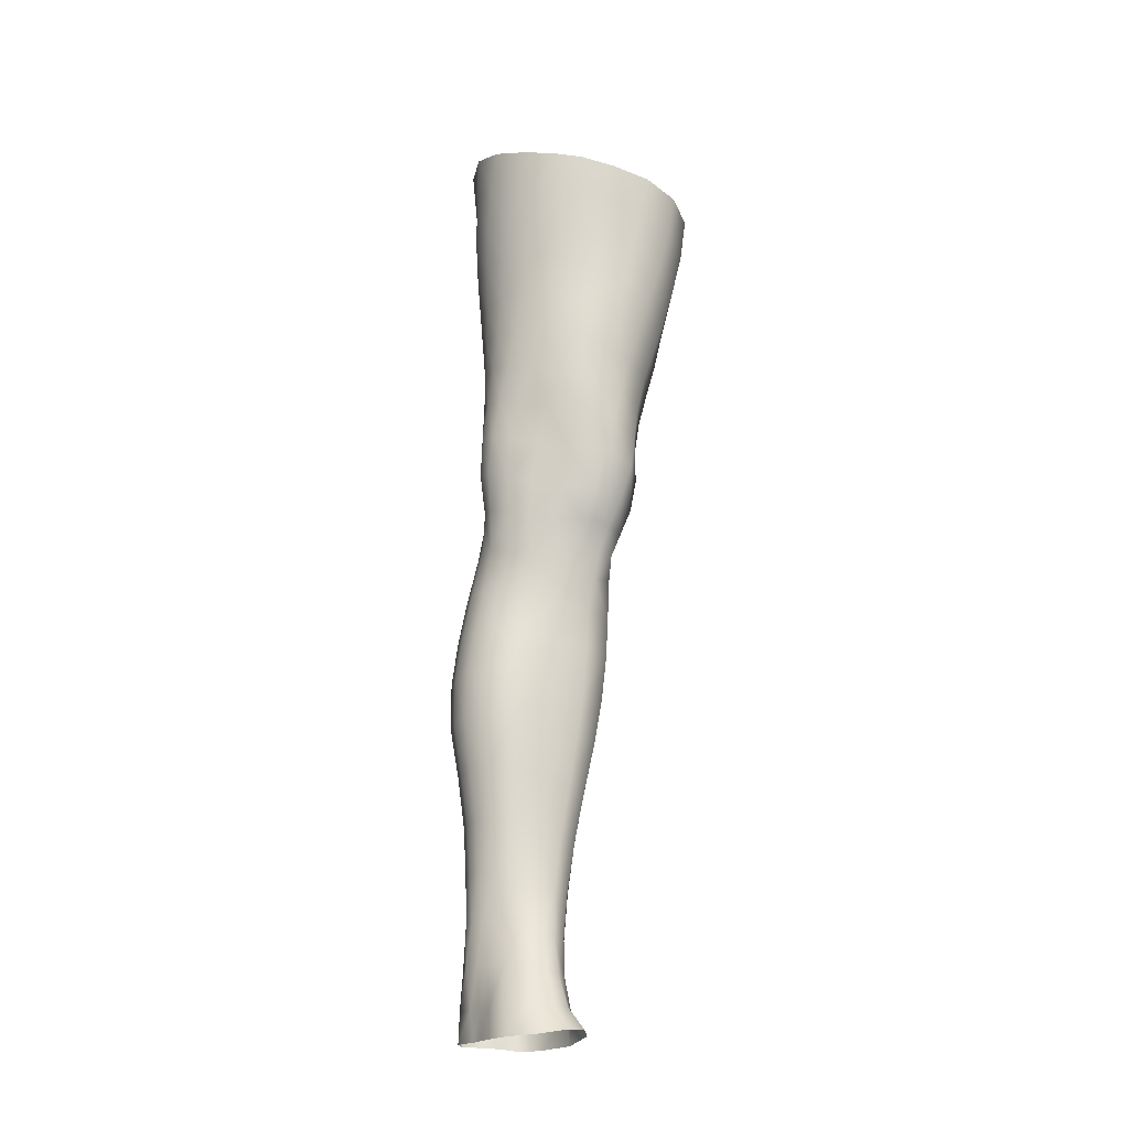
<metadata>
{"format":"obj","ext":"obj","renderer":"f3d","projection":"perspective","resolution":1024,"background":"white","views":[{"elev":-26.3,"azim":-55.4,"up":"+Y"}]}
</metadata>
<code>
o SMPLX-mesh-male.001
v 0.1816 -0.6112 -0.02111
v 0.18 -0.6199 0.01622
v 0.1473 -0.6024 -0.07923
v 0.1167 -0.5999 -0.09406
v 0.1658 -0.6272 0.0502
v 0.1395 -0.6325 0.07409
v 0.1072 -0.6308 0.08289
v 0.08149 -0.5914 -0.09842
v 0.04269 -0.575 -0.08814
v 0.05117 -0.6184 -0.08893
v 0.08447 -0.626 -0.09725
v 0.165 -0.6412 -0.05563
v 0.1704 -0.6047 -0.05473
v 0.1439 -0.6368 -0.07888
v 0.177 -0.6491 -0.02313
v 0.1772 -0.658 0.01319
v 0.1367 -0.6691 0.07059
v 0.1042 -0.666 0.07837
v 0.02662 -0.6172 0.04023
v 0.0481 -0.6216 0.05916
v 0.04622 -0.6502 0.05212
v 0.02617 -0.6435 0.03069
v 0.01578 -0.5841 -0.06142
v 0.005002 -0.5954 -0.03364
v 0.01012 -0.6243 -0.04302
v 0.02434 -0.6187 -0.0687
v 0.1258 -0.7354 0.0589
v 0.09375 -0.7331 0.06456
v 0.09956 -0.7002 0.07168
v 0.1316 -0.7032 0.0649
v 0.01658 -0.6683 -0.002161
v 0.02751 -0.6733 0.02026
v 0.03014 -0.7052 0.01088
v 0.0218 -0.7009 -0.01231
v 0.02621 -0.7341 -0.0196
v 0.03136 -0.7398 0.004029
v 0.03155 -0.7731 -0.004422
v 0.02871 -0.7667 -0.02712
v 0.1626 -0.6665 0.04646
v 0.1656 -0.7275 0.009252
v 0.1521 -0.7341 0.0385
v 0.1576 -0.7012 0.04257
v 0.1714 -0.6942 0.01119
v 0.1166 -0.633 -0.09316
v 0.01284 -0.6384 0.008353
v 0.01186 -0.6133 0.01872
v 0.02687 -0.6945 -0.05785
v 0.04164 -0.6929 -0.07898
v 0.03265 -0.657 -0.07501
v 0.01772 -0.6593 -0.05109
v 0.1406 -0.7021 -0.07679
v 0.1563 -0.7082 -0.05322
v 0.1608 -0.6758 -0.05406
v 0.1424 -0.6702 -0.07803
v 0.1652 -0.7176 -0.02237
v 0.1715 -0.6843 -0.02235
v 0.1537 -0.7919 0.005849
v 0.1379 -0.7973 0.0311
v 0.1456 -0.7663 0.03501
v 0.1602 -0.7601 0.007588
v 0.1551 -0.7819 -0.02455
v 0.1602 -0.75 -0.02337
v 0.1538 -0.74 -0.05317
v 0.1509 -0.772 -0.05239
v 0.1371 -0.7644 -0.07286
v 0.1392 -0.7331 -0.07515
v 0.1182 -0.7289 -0.09059
v 0.1183 -0.7594 -0.08771
v 0.09468 -0.7261 -0.09653
v 0.07051 -0.7248 -0.09222
v 0.07566 -0.7555 -0.09078
v 0.09735 -0.7567 -0.09371
v 0.04023 -0.7587 -0.06709
v 0.05545 -0.7564 -0.0821
v 0.04921 -0.7255 -0.08085
v 0.03433 -0.7276 -0.06255
v 0.06006 -0.8801 -0.08385
v 0.07647 -0.8776 -0.08775
v 0.07107 -0.8464 -0.08519
v 0.0538 -0.8487 -0.08
v 0.09274 -0.8762 -0.09226
v 0.1096 -0.8769 -0.09128
v 0.1047 -0.8465 -0.08831
v 0.08811 -0.8457 -0.08838
v 0.1348 -0.8548 -0.06739
v 0.1204 -0.8492 -0.08172
v 0.1254 -0.8795 -0.0843
v 0.1388 -0.8848 -0.0697
v 0.1515 -0.892 -0.0511
v 0.1498 -0.8621 -0.05067
v 0.1478 -0.8997 -0.0286
v 0.1503 -0.8703 -0.02872
v 0.1366 -0.8787 -0.001215
v 0.1364 -0.9069 -0.001536
v 0.03809 -0.8959 -0.04131
v 0.03768 -0.889 -0.06024
v 0.03257 -0.8583 -0.05287
v 0.03556 -0.8652 -0.03457
v 0.05776 -0.878 0.006204
v 0.07272 -0.8818 0.03165
v 0.07238 -0.9104 0.02039
v 0.05981 -0.9075 -0.004464
v 0.151 -0.8119 -0.02598
v 0.1472 -0.8219 0.003375
v 0.1344 -0.7949 -0.07006
v 0.1483 -0.8027 -0.05122
v 0.0452 -0.7886 -0.07132
v 0.06115 -0.7862 -0.08309
v 0.03173 -0.8047 -0.01418
v 0.02962 -0.7978 -0.03531
v 0.1058 -0.8272 0.0431
v 0.1303 -0.8265 0.02815
v 0.126 -0.8555 0.0263
v 0.1024 -0.8562 0.04091
v 0.1495 -0.8418 -0.02764
v 0.1478 -0.8324 -0.05087
v 0.1333 -0.8249 -0.06789
v 0.1186 -0.8193 -0.08213
v 0.1016 -0.8166 -0.08804
v 0.08442 -0.8157 -0.08738
v 0.06645 -0.8161 -0.08391
v 0.04954 -0.8183 -0.07533
v 0.03131 -0.8281 -0.04433
v 0.03428 -0.8353 -0.0253
v 0.0991 -0.8846 0.0398
v 0.1255 -0.884 0.02677
v 0.1245 -0.9108 0.02173
v 0.09733 -0.9111 0.03107
v 0.09743 -0.9344 0.01782
v 0.07632 -0.9329 0.007104
v 0.09782 -0.9076 -0.09727
v 0.115 -0.9083 -0.09535
v 0.1306 -0.9109 -0.08751
v 0.1524 -0.9214 -0.05343
v 0.1469 -0.9297 -0.02685
v 0.1343 -0.9353 -0.003413
v 0.1198 -0.934 0.01385
v 0.0537 -0.951 -0.06858
v 0.04626 -0.9195 -0.06412
v 0.04516 -0.9253 -0.04692
v 0.05298 -0.9555 -0.05153
v 0.07084 -0.9455 -0.09416
v 0.0854 -0.9425 -0.1039
v 0.08198 -0.9094 -0.09284
v 0.06799 -0.9123 -0.08451
v 0.1032 -0.9408 -0.1072
v 0.1212 -0.9409 -0.1033
v 0.138 -0.9425 -0.09439
v 0.1446 -0.915 -0.07384
v 0.1513 -0.9462 -0.07845
v 0.155 -0.9528 -0.05446
v 0.1489 -0.9611 -0.02304
v 0.1311 -0.9993 -0.006189
v 0.1277 -0.9669 -0.002274
v 0.1528 -0.9934 -0.02443
v 0.1052 -1.108 -0.01944
v 0.13 -1.105 -0.0192
v 0.1261 -1.143 -0.02618
v 0.1044 -1.146 -0.02627
v 0.05574 -0.987 -0.05613
v 0.05443 -0.9851 -0.07492
v 0.07028 -0.9807 -0.104
v 0.08729 -0.9775 -0.1134
v 0.1665 -1.02 -0.0594
v 0.162 -0.9856 -0.05507
v 0.1583 -0.9794 -0.08198
v 0.1625 -1.015 -0.08686
v 0.05009 -1.096 -0.06753
v 0.04935 -1.095 -0.08783
v 0.04785 -1.058 -0.0852
v 0.04835 -1.059 -0.06342
v 0.06861 -1.018 -0.1116
v 0.06762 -1.055 -0.1165
v 0.08607 -1.052 -0.1262
v 0.08657 -1.014 -0.1215
v 0.1618 -1.096 -0.06622
v 0.1666 -1.057 -0.06334
v 0.1633 -1.052 -0.09043
v 0.1593 -1.093 -0.0915
v 0.1564 -1.027 -0.0292
v 0.1557 -1.062 -0.03409
v 0.1334 -1.068 -0.0142
v 0.1324 -1.032 -0.008879
v 0.1058 -1.07 -0.01359
v 0.1047 -1.034 -0.009574
v 0.06473 -1.176 -0.08704
v 0.05718 -1.134 -0.08761
v 0.05709 -1.137 -0.06917
v 0.0647 -1.18 -0.07129
v 0.08852 -1.091 -0.1254
v 0.06974 -1.093 -0.1175
v 0.07543 -1.133 -0.1131
v 0.09138 -1.132 -0.1203
v 0.1494 -1.18 -0.06959
v 0.1558 -1.137 -0.0681
v 0.1533 -1.135 -0.09109
v 0.1462 -1.178 -0.09068
v 0.1229 -1.185 -0.03364
v 0.1472 -1.139 -0.04183
v 0.1418 -1.182 -0.04752
v 0.1186 -1.226 -0.03792
v 0.1015 -1.229 -0.03745
v 0.103 -1.187 -0.03337
v 0.07041 -1.22 -0.07216
v 0.06917 -1.217 -0.08673
v 0.09109 -1.213 -0.1135
v 0.09234 -1.173 -0.116
v 0.07854 -1.174 -0.1087
v 0.07897 -1.215 -0.1062
v 0.125 -1.177 -0.114
v 0.1086 -1.174 -0.1179
v 0.1064 -1.214 -0.1151
v 0.1215 -1.216 -0.1108
v 0.1393 -1.218 -0.08941
v 0.1376 -1.178 -0.105
v 0.1316 -1.217 -0.102
v 0.1428 -1.219 -0.06986
v 0.136 -1.223 -0.04956
v 0.04578 -0.681 0.04416
v 0.0445 -0.7153 0.03548
v 0.04085 -0.7819 0.01934
v 0.0432 -0.7499 0.0279
v 0.04126 -0.8129 0.008407
v 0.0433 -0.8433 -0.00388
v 0.04552 -0.8733 -0.01603
v 0.04702 -0.9026 -0.02419
v 0.05274 -0.9309 -0.02924
v 0.06045 -0.9606 -0.03242
v 0.0628 -1.024 -0.04118
v 0.05163 -1.022 -0.0594
v 0.06494 -0.9906 -0.03787
v 0.06152 -1.1 -0.04654
v 0.06018 -1.06 -0.04326
v 0.06651 -1.142 -0.05102
v 0.07279 -1.185 -0.05584
v 0.07788 -1.225 -0.05752
v 0.141 -0.8498 0.000599
v 0.1183 -0.7896 -0.08417
v 0.09967 -0.7867 -0.09007
v 0.08032 -0.7855 -0.08865
v 0.05677 -0.8201 0.0302
v 0.07867 -0.8248 0.04381
v 0.07521 -0.8537 0.03787
v 0.05387 -0.8506 0.0211
v 0.1023 -1.004 -0.006536
v 0.08253 -1.029 -0.02513
v 0.08131 -0.9975 -0.0199
v 0.102 -0.9767 -2.7e-05
v 0.1278 -0.9744 -0.1119
v 0.1453 -0.9756 -0.1011
v 0.131 -1.01 -0.1201
v 0.1074 -0.975 -0.1158
v 0.109 -1.011 -0.1245
v 0.06193 -0.7598 0.0477
v 0.08786 -0.7647 0.05698
v 0.08325 -0.795 0.04899
v 0.05831 -0.7898 0.03869
v 0.004799 -0.6063 -0.005761
v 0.07258 -0.6593 0.07024
v 0.07557 -0.6263 0.07633
v 0.06958 -0.6931 0.06257
v 0.06608 -0.727 0.05541
v 0.0655 -0.9341 -0.01199
v 0.0773 -0.9649 -0.01254
v 0.08301 -1.066 -0.0292
v 0.08374 -1.104 -0.03343
v 0.08527 -1.145 -0.03852
v 0.08688 -1.188 -0.04328
v 0.08817 -1.229 -0.04515
v 0.007642 -0.6319 -0.01645
v 0.01356 -0.6637 -0.02594
v 0.0208 -0.6973 -0.03479
v 0.06495 -0.6929 -0.09316
v 0.09167 -0.6949 -0.09815
v 0.08822 -0.6618 -0.09835
v 0.05819 -0.6579 -0.09215
v 0.1179 -0.698 -0.0923
v 0.1174 -0.6661 -0.09317
v 0.1118 -0.7971 0.04625
v 0.1089 -1.05 -0.129
v 0.1298 -1.091 -0.1226
v 0.1314 -1.048 -0.1243
v 0.1094 -1.091 -0.1273
v 0.1503 -1.049 -0.1109
v 0.1493 -1.011 -0.1074
v 0.1518 -1.099 -0.03732
v 0.1098 -1.132 -0.1224
v 0.1278 -1.134 -0.1179
v 0.1434 -1.134 -0.1074
v 0.1478 -1.091 -0.11
v 0.0265 -0.7304 -0.04168
v 0.03079 -0.7622 -0.04827
v 0.03422 -0.7925 -0.05484
v 0.03702 -0.8225 -0.06156
v 0.03986 -0.8528 -0.06888
v 0.04583 -0.883 -0.07502
v 0.05524 -0.9148 -0.07666
v 0.06011 -0.948 -0.08245
v 0.05062 -1.021 -0.08052
v 0.05662 -1.019 -0.09743
v 0.05921 -0.9828 -0.09078
v 0.0548 -1.057 -0.1024
v 0.05674 -1.094 -0.1042
v 0.06396 -1.133 -0.1019
v 0.07255 -1.215 -0.09742
v 0.07004 -1.174 -0.09898
v 0.119 -0.7667 0.05247
v 0.07501 -1.256 -0.06991
v 0.07368 -1.289 -0.06522
v 0.07494 -1.287 -0.08054
v 0.0729 -1.254 -0.08477
v 0.0892 -1.249 -0.1119
v 0.07831 -1.251 -0.1042
v 0.1033 -1.249 -0.1136
v 0.1001 -1.283 -0.1132
v 0.1114 -1.284 -0.1056
v 0.1166 -1.251 -0.1083
v 0.1261 -1.252 -0.0995
v 0.1288 -1.285 -0.06804
v 0.1358 -1.254 -0.0687
v 0.133 -1.253 -0.08809
v 0.1281 -1.285 -0.08685
v 0.1297 -1.259 -0.04852
v 0.1237 -1.289 -0.04785
v 0.1139 -1.263 -0.03787
v 0.07986 -1.26 -0.05451
v 0.07706 -1.292 -0.04827
v 0.08697 -1.283 -0.1127
v 0.07758 -1.284 -0.1029
v 0.0736 -1.252 -0.09501
v 0.07602 -1.285 -0.09155
v 0.07132 -1.319 -0.07591
v 0.06389 -1.321 -0.05895
v 0.08485 -1.315 -0.1135
v 0.08001 -1.317 -0.09976
v 0.1056 -1.316 -0.1028
v 0.09692 -1.315 -0.1151
v 0.1282 -1.317 -0.08607
v 0.1212 -1.284 -0.09731
v 0.1186 -1.316 -0.09545
v 0.1289 -1.316 -0.06733
v 0.1231 -1.319 -0.04303
v 0.07097 -1.321 -0.04006
v 0.07637 -1.319 -0.08799
v 0.08798 -1.264 -0.04263
v 0.08592 -1.294 -0.03646
v 0.09927 -1.265 -0.03667
v 0.1103 -1.293 -0.03517
v 0.09759 -1.295 -0.03155
v 0.08317 -1.322 -0.02673
v 0.1095 -1.321 -0.0285
v 0.09589 -1.322 -0.02215
v 0.1306 -1.341 -0.08847
v 0.1323 -1.341 -0.06963
v 0.1149 -1.34 -0.09652
v 0.09655 -1.339 -0.119
v 0.1038 -1.34 -0.1063
v 0.08143 -1.342 -0.0142
v 0.07086 -1.345 -0.03334
v 0.09642 -1.34 -0.007674
v 0.1129 -1.341 -0.0164
v 0.06287 -1.346 -0.05477
v 0.06833 -1.344 -0.07314
v 0.07446 -1.343 -0.08539
v 0.0838 -1.34 -0.1135
v 0.08064 -1.342 -0.09703
v 0.1237 -1.343 -0.03889
v 0.1 -0.9539 0.006295
v 0.0858 -0.9497 -0.000414
v 0.1159 -0.9525 0.007952
f 8 10 9
f 17 7 18
f 27 29 28
f 31 33 32
f 35 37 36
f 6 39 5
f 40 42 41
f 51 53 52
f 22 46 45
f 55 43 40
f 62 64 63
f 73 75 74
f 69 71 70
f 77 79 78
f 95 97 96
f 85 87 86
f 89 92 91
f 64 105 65
f 116 85 117
f 82 131 81
f 134 150 149
f 119 84 120
f 180 182 181
f 194 196 195
f 218 198 201
f 142 144 143
f 210 212 211
f 37 223 221
f 183 184 182
f 189 205 204
f 111 113 112
f 168 170 169
f 133 147 132
f 124 225 224
f 156 158 157
f 220 32 33
f 214 215 197
f 221 36 37
f 109 38 110
f 91 134 89
f 225 95 226
f 13 15 12
f 80 121 79
f 99 101 100
f 143 162 142
f 229 160 230
f 189 234 188
f 145 78 144
f 190 192 191
f 226 140 227
f 165 180 164
f 232 171 168
f 241 243 242
f 251 252 249
f 93 113 126
f 105 118 238
f 254 256 255
f 124 110 123
f 9 26 23
f 221 241 257
f 102 227 263
f 264 231 247
f 24 270 258
f 273 275 274
f 274 278 277
f 70 74 75
f 111 256 242
f 244 100 243
f 61 106 64
f 107 74 108
f 72 240 71
f 79 120 84
f 185 265 184
f 211 288 210
f 268 202 203
f 195 200 194
f 104 115 103
f 292 110 38
f 294 107 122
f 294 97 123
f 297 96 296
f 191 304 303
f 57 59 58
f 280 175 253
f 81 144 78
f 88 90 89
f 203 267 268
f 197 217 214
f 235 204 236
f 94 135 91
f 281 289 288
f 116 103 115
f 239 68 238
f 50 272 271
f 299 301 300
f 206 211 212
f 145 298 297
f 66 68 67
f 1 16 15
f 149 89 134
f 286 177 181
f 80 296 295
f 76 292 291
f 240 121 108
f 251 284 282
f 106 117 105
f 227 141 228
f 30 18 29
f 54 12 53
f 31 270 271
f 276 11 275
f 222 262 220
f 53 15 56
f 56 16 43
f 275 44 278
f 55 63 52
f 104 58 112
f 274 70 273
f 259 219 261
f 219 22 32
f 182 286 181
f 282 253 251
f 179 284 178
f 164 181 177
f 173 303 302
f 161 230 160
f 162 175 172
f 166 151 165
f 183 155 153
f 185 153 245
f 248 247 245
f 252 147 249
f 262 255 28
f 193 283 287
f 34 36 33
f 161 298 301
f 232 188 234
f 23 25 24
f 308 310 309
f 312 209 206
f 314 316 315
f 329 330 313
f 323 319 320
f 323 201 325
f 332 309 310
f 336 315 316
f 310 344 332
f 176 199 195
f 281 280 282
f 197 289 196
f 146 163 143
f 235 267 234
f 165 152 155
f 267 156 266
f 341 322 319
f 193 208 192
f 43 39 42
f 247 229 246
f 327 345 326
f 202 345 347
f 347 348 325
f 311 204 205
f 214 320 321
f 308 236 204
f 218 320 217
f 314 206 212
f 346 343 350
f 213 318 317
f 353 340 338
f 352 358 360
f 184 157 182
f 184 266 156
f 324 325 348
f 83 118 86
f 138 140 139
f 87 132 82
f 115 90 116
f 132 146 131
f 206 208 207
f 135 151 134
f 172 174 173
f 186 188 187
f 138 160 141
f 153 152 154
f 176 178 177
f 224 99 244
f 266 234 267
f 233 230 171
f 102 225 226
f 92 237 93
f 362 343 333
f 363 333 332
f 356 334 337
f 342 354 341
f 351 367 342
f 129 369 368
f 102 130 101
f 313 328 329
f 260 18 7
f 28 261 262
f 248 370 368
f 369 248 368
f 279 255 256
f 351 349 352
f 307 28 255
f 257 242 256
f 265 232 266
f 273 75 48
f 174 191 173
f 27 59 41
f 32 45 31
f 112 237 104
f 17 42 39
f 126 94 93
f 114 126 113
f 30 41 42
f 137 128 129
f 60 41 59
f 88 133 87
f 285 178 284
f 45 258 270
f 138 297 298
f 208 305 306
f 215 213 210
f 162 300 301
f 119 238 118
f 263 369 130
f 172 302 300
f 34 271 272
f 290 196 289
f 170 300 302
f 280 190 174
f 54 277 278
f 187 303 304
f 29 259 261
f 96 295 296
f 35 272 291
f 340 316 339
f 339 317 318
f 123 293 294
f 370 136 137
f 72 67 68
f 305 313 330
f 207 287 211
f 16 5 39
f 331 311 330
f 331 335 344
f 215 288 289
f 14 278 44
f 160 228 141
f 355 336 340
f 259 20 21
f 47 49 48
f 125 127 126
f 248 153 154
f 142 301 298
f 290 282 284
f 123 98 124
f 245 246 185
f 25 271 270
f 242 114 111
f 131 143 144
f 81 83 82
f 129 101 130
f 128 100 101
f 93 91 92
f 198 199 158
f 194 218 217
f 122 295 294
f 65 238 68
f 261 220 262
f 136 152 135
f 201 203 202
f 244 223 224
f 268 236 269
f 58 307 279
f 57 103 61
f 186 305 205
f 61 60 57
f 11 4 44
f 164 166 165
f 150 250 148
f 250 167 285
f 179 195 196
f 246 233 265
f 287 281 288
f 159 198 158
f 192 306 304
f 48 76 47
f 50 26 49
f 109 224 223
f 51 67 277
f 52 66 51
f 349 350 352
f 361 352 360
f 171 299 170
f 188 169 187
f 319 321 320
f 312 315 328
f 334 329 328
f 324 341 319
f 40 62 55
f 47 291 272
f 348 342 324
f 167 177 178
f 317 212 213
f 337 357 356
f 205 330 311
f 338 339 322
f 326 269 236
f 350 359 358
f 49 10 276
f 326 309 327
f 333 327 309
f 337 328 315
f 220 36 222
f 325 202 347
f 322 318 321
f 347 346 349
f 129 370 137
f 52 56 55
f 253 163 252
f 344 366 364
f 186 304 306
f 38 291 292
f 285 249 250
f 169 302 303
f 199 157 158
f 82 86 87
f 338 354 353
f 48 276 273
f 297 77 145
f 73 293 292
f 125 243 100
f 14 4 3
f 222 257 254
f 263 228 264
f 149 148 133
f 69 277 67
f 86 117 85
f 112 279 111
f 216 321 318
f 148 249 147
f 332 364 363
f 365 335 334
f 71 108 74
f 95 139 140
f 120 239 119
f 84 78 79
f 136 127 137
f 65 63 64
f 108 122 107
f 12 3 13
f 19 21 20
f 8 11 10
f 17 6 7
f 27 30 29
f 31 34 33
f 35 38 37
f 6 17 39
f 40 43 42
f 51 54 53
f 22 19 46
f 55 56 43
f 62 61 64
f 73 76 75
f 69 72 71
f 77 80 79
f 95 98 97
f 85 88 87
f 89 90 92
f 64 106 105
f 116 90 85
f 82 132 131
f 134 151 150
f 119 83 84
f 180 183 182
f 194 197 196
f 218 200 198
f 142 145 144
f 210 213 212
f 37 109 223
f 183 185 184
f 189 186 205
f 111 114 113
f 168 171 170
f 133 148 147
f 124 98 225
f 156 159 158
f 220 219 32
f 214 216 215
f 221 222 36
f 109 37 38
f 91 135 134
f 225 98 95
f 13 1 15
f 80 122 121
f 99 102 101
f 143 163 162
f 229 231 160
f 189 235 234
f 145 77 78
f 190 193 192
f 226 95 140
f 165 155 180
f 232 233 171
f 241 244 243
f 251 253 252
f 93 237 113
f 105 117 118
f 254 257 256
f 124 109 110
f 9 10 26
f 221 223 241
f 102 226 227
f 264 228 231
f 24 25 270
f 273 276 275
f 274 275 278
f 70 71 74
f 111 279 256
f 244 99 100
f 61 103 106
f 107 73 74
f 72 239 240
f 79 121 120
f 185 246 265
f 211 287 288
f 268 269 202
f 195 199 200
f 104 237 115
f 292 293 110
f 294 293 107
f 294 295 97
f 297 139 96
f 191 192 304
f 57 60 59
f 280 174 175
f 81 131 144
f 88 85 90
f 203 159 267
f 197 194 217
f 235 189 204
f 94 136 135
f 281 290 289
f 116 106 103
f 239 72 68
f 50 47 272
f 299 161 301
f 206 207 211
f 145 142 298
f 66 65 68
f 1 2 16
f 149 88 89
f 286 176 177
f 80 77 296
f 76 73 292
f 240 120 121
f 251 285 284
f 106 116 117
f 227 140 141
f 30 17 18
f 54 14 12
f 31 45 270
f 276 10 11
f 222 254 262
f 53 12 15
f 56 15 16
f 275 11 44
f 55 62 63
f 104 57 58
f 274 69 70
f 259 21 219
f 219 21 22
f 182 157 286
f 282 280 253
f 179 290 284
f 164 180 181
f 173 191 303
f 161 299 230
f 162 163 175
f 166 150 151
f 183 180 155
f 185 183 153
f 248 264 247
f 252 146 147
f 262 254 255
f 193 190 283
f 34 35 36
f 161 138 298
f 232 168 188
f 23 26 25
f 308 311 310
f 312 313 209
f 314 317 316
f 329 331 330
f 323 324 319
f 323 218 201
f 332 333 309
f 336 337 315
f 310 331 344
f 176 286 199
f 281 283 280
f 197 215 289
f 146 252 163
f 235 268 267
f 165 151 152
f 267 159 156
f 341 338 322
f 193 207 208
f 43 16 39
f 247 231 229
f 327 346 345
f 202 269 345
f 347 349 348
f 311 308 204
f 214 217 320
f 308 326 236
f 218 323 320
f 314 312 206
f 346 327 343
f 213 216 318
f 353 355 340
f 352 350 358
f 184 156 157
f 184 265 266
f 324 323 325
f 83 119 118
f 138 141 140
f 87 133 132
f 115 92 90
f 132 147 146
f 206 209 208
f 135 152 151
f 172 175 174
f 186 189 188
f 138 161 160
f 153 155 152
f 176 179 178
f 224 225 99
f 266 232 234
f 233 229 230
f 102 99 225
f 92 115 237
f 362 359 343
f 363 362 333
f 356 365 334
f 342 367 354
f 351 361 367
f 129 130 369
f 102 263 130
f 313 312 328
f 260 259 18
f 28 29 261
f 248 154 370
f 369 264 248
f 279 307 255
f 351 348 349
f 307 27 28
f 257 241 242
f 265 233 232
f 273 70 75
f 174 190 191
f 27 307 59
f 32 22 45
f 112 113 237
f 17 30 42
f 126 127 94
f 114 125 126
f 30 27 41
f 137 127 128
f 60 40 41
f 88 149 133
f 285 167 178
f 45 46 258
f 138 139 297
f 208 209 305
f 215 216 213
f 162 172 300
f 119 239 238
f 263 264 369
f 172 173 302
f 34 31 271
f 290 179 196
f 170 299 300
f 280 283 190
f 54 51 277
f 187 169 303
f 29 18 259
f 96 97 295
f 35 34 272
f 340 336 316
f 339 316 317
f 123 110 293
f 370 154 136
f 72 69 67
f 305 209 313
f 207 193 287
f 16 2 5
f 331 310 311
f 331 329 335
f 215 210 288
f 14 54 278
f 160 231 228
f 355 357 336
f 259 260 20
f 47 50 49
f 125 128 127
f 248 245 153
f 142 162 301
f 290 281 282
f 123 97 98
f 245 247 246
f 25 50 271
f 242 243 114
f 131 146 143
f 81 84 83
f 129 128 101
f 128 125 100
f 93 94 91
f 198 200 199
f 194 200 218
f 122 80 295
f 65 105 238
f 261 219 220
f 136 154 152
f 201 198 203
f 244 241 223
f 268 235 236
f 58 59 307
f 57 104 103
f 186 306 305
f 61 62 60
f 11 8 4
f 164 167 166
f 150 166 250
f 250 166 167
f 179 176 195
f 246 229 233
f 287 283 281
f 159 203 198
f 192 208 306
f 48 75 76
f 50 25 26
f 109 124 224
f 51 66 67
f 52 63 66
f 349 346 350
f 361 351 352
f 171 230 299
f 188 168 169
f 319 322 321
f 312 314 315
f 334 335 329
f 324 342 341
f 40 60 62
f 47 76 291
f 348 351 342
f 167 164 177
f 317 314 212
f 337 336 357
f 205 305 330
f 338 340 339
f 326 345 269
f 350 343 359
f 49 26 10
f 326 308 309
f 333 343 327
f 337 334 328
f 220 33 36
f 325 201 202
f 322 339 318
f 347 345 346
f 129 368 370
f 52 53 56
f 253 175 163
f 344 335 366
f 186 187 304
f 38 35 291
f 285 251 249
f 169 170 302
f 199 286 157
f 82 83 86
f 338 341 354
f 48 49 276
f 297 296 77
f 73 107 293
f 125 114 243
f 14 44 4
f 222 221 257
f 263 227 228
f 149 150 148
f 69 274 277
f 86 118 117
f 112 58 279
f 216 214 321
f 148 250 249
f 332 344 364
f 365 366 335
f 71 240 108
f 95 96 139
f 120 240 239
f 84 81 78
f 136 94 127
f 65 66 63
f 108 121 122
f 12 14 3
f 19 22 21

</code>
